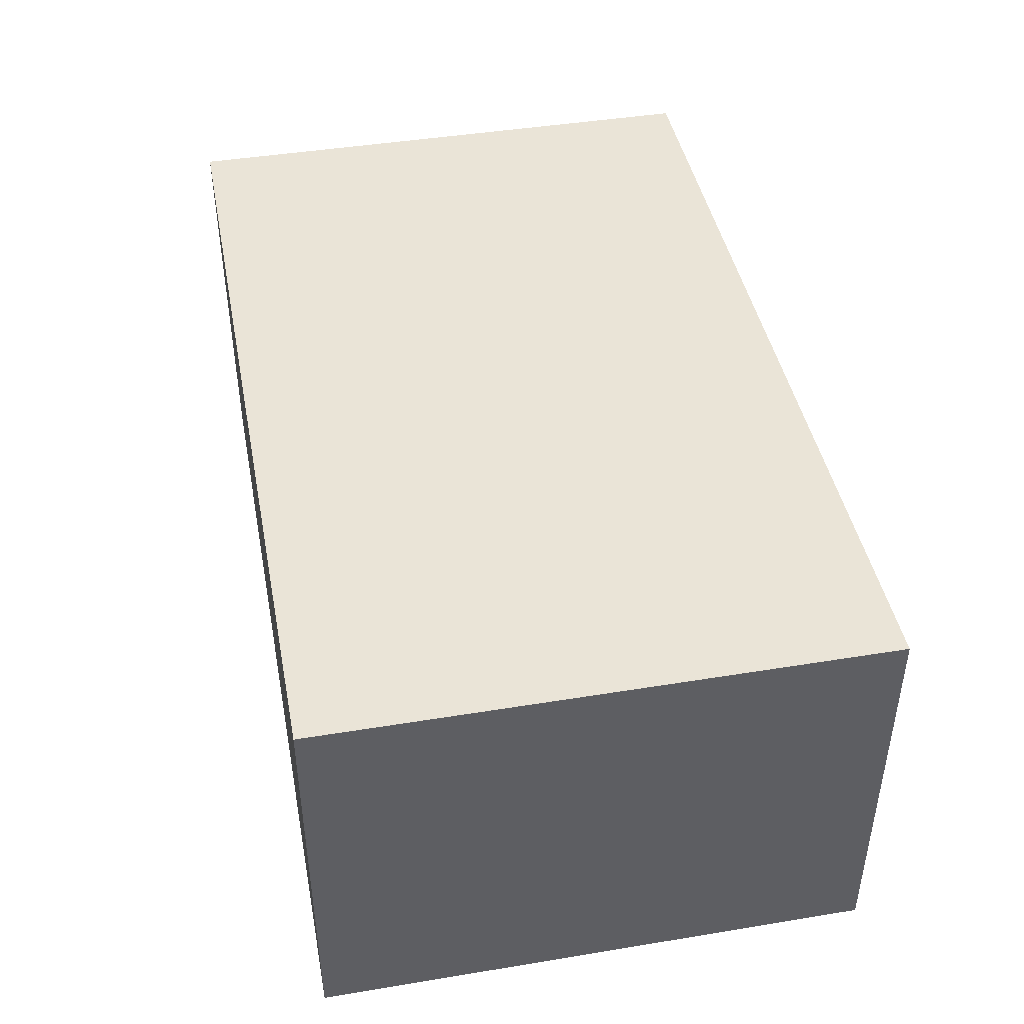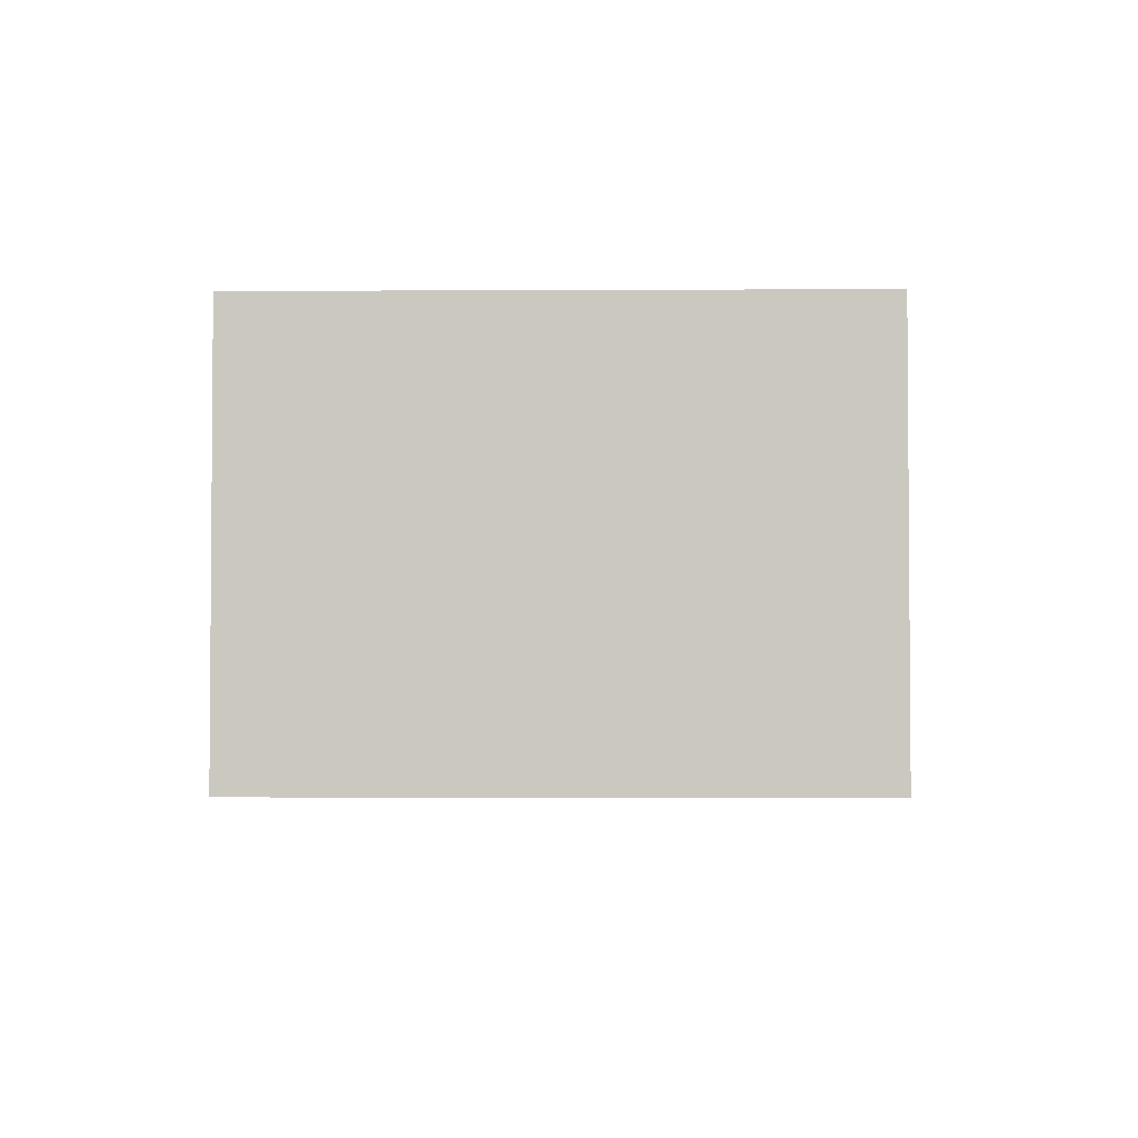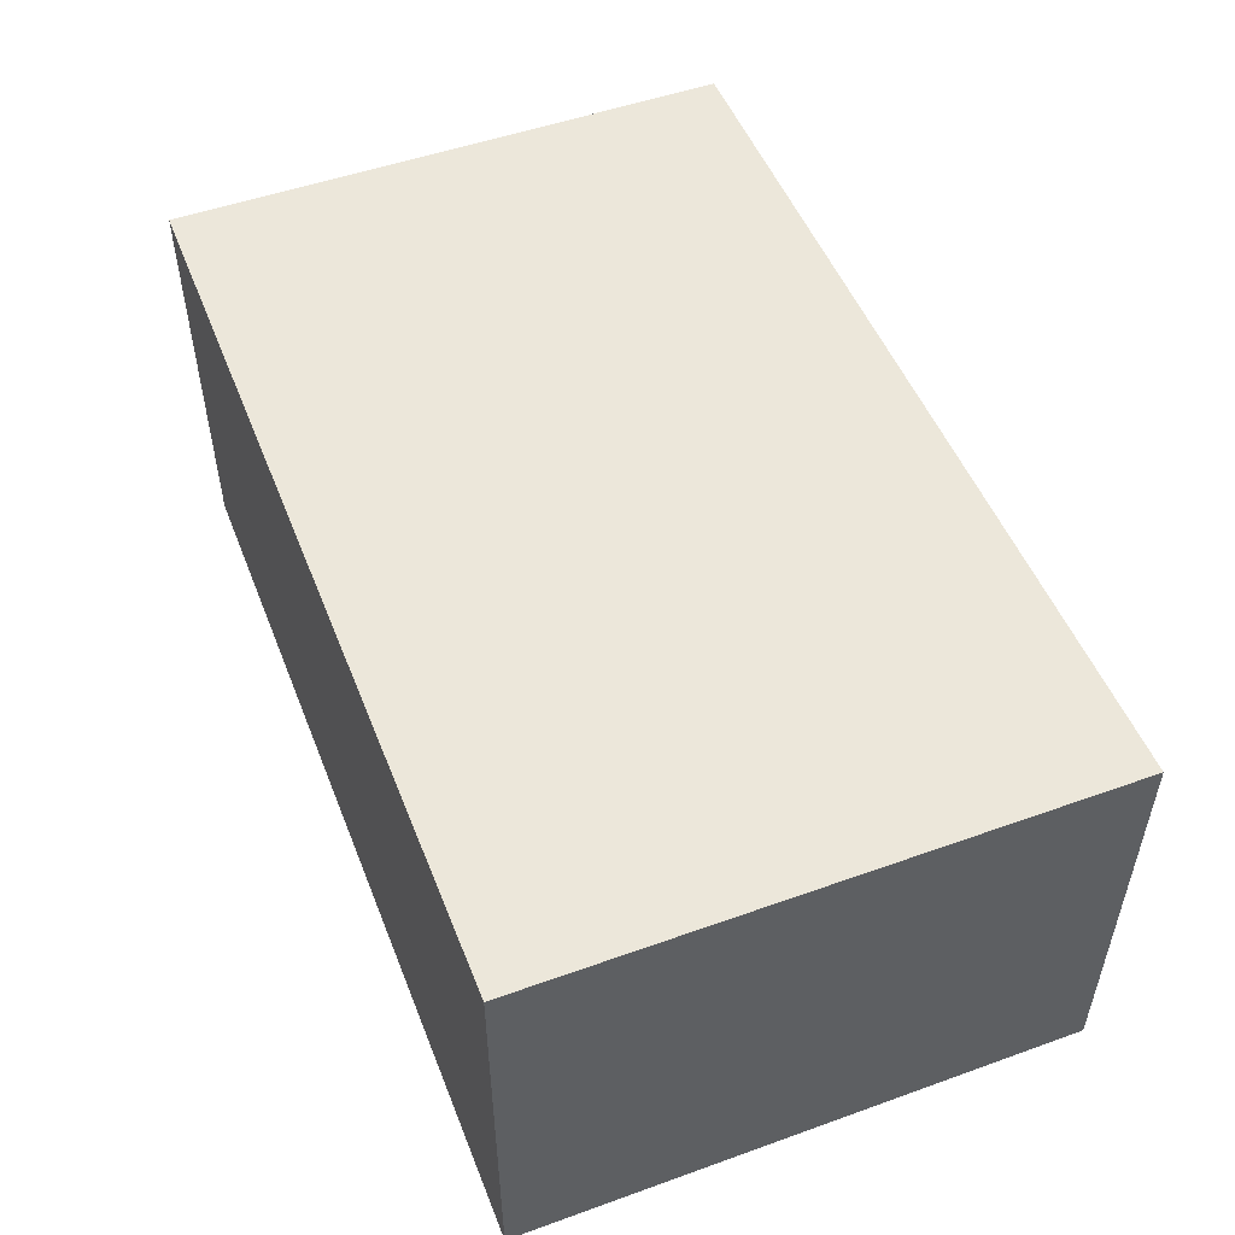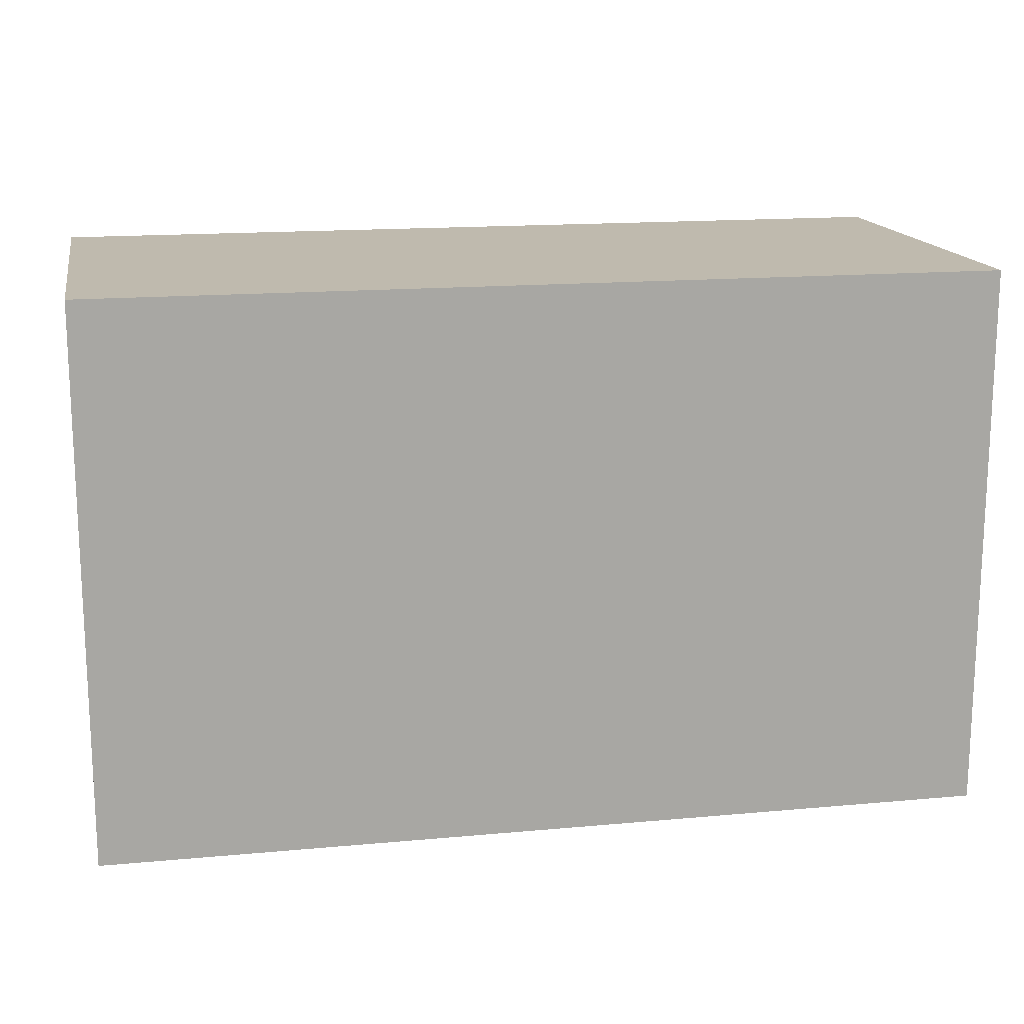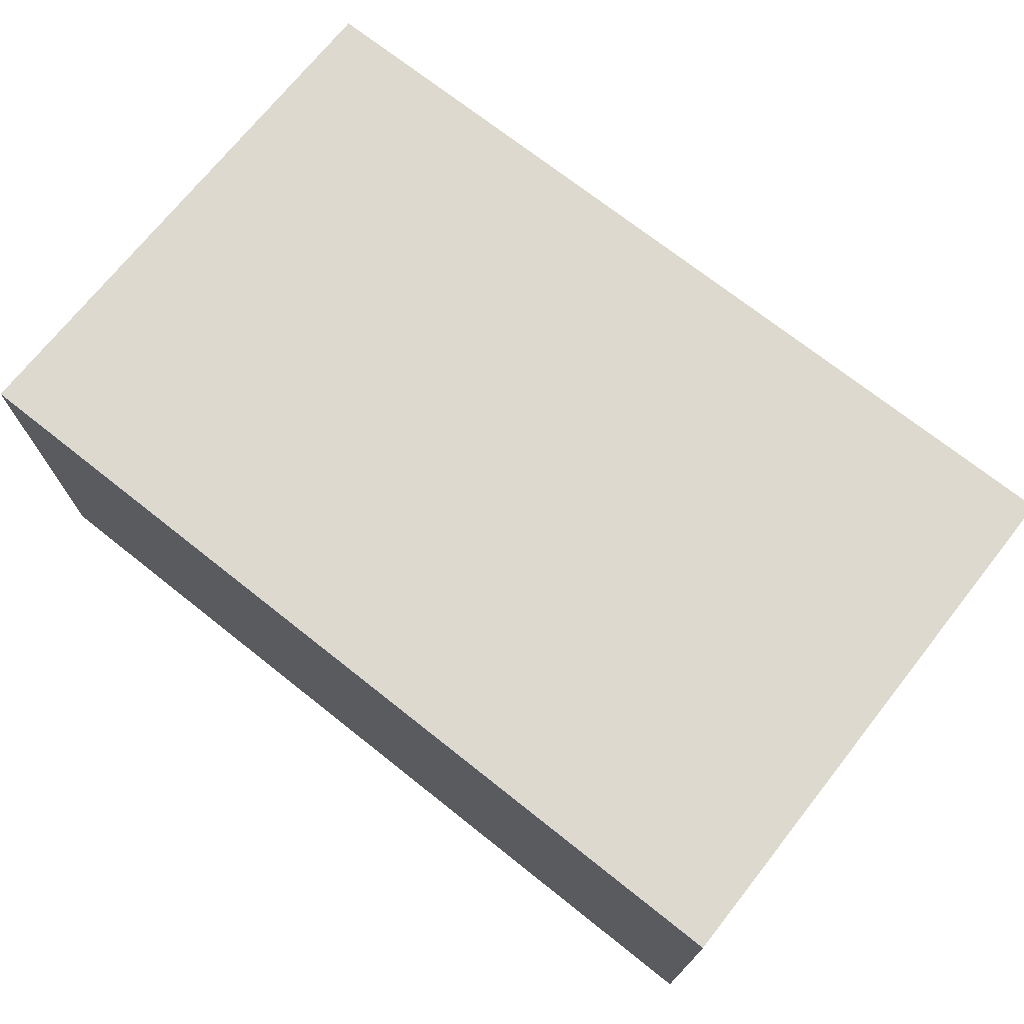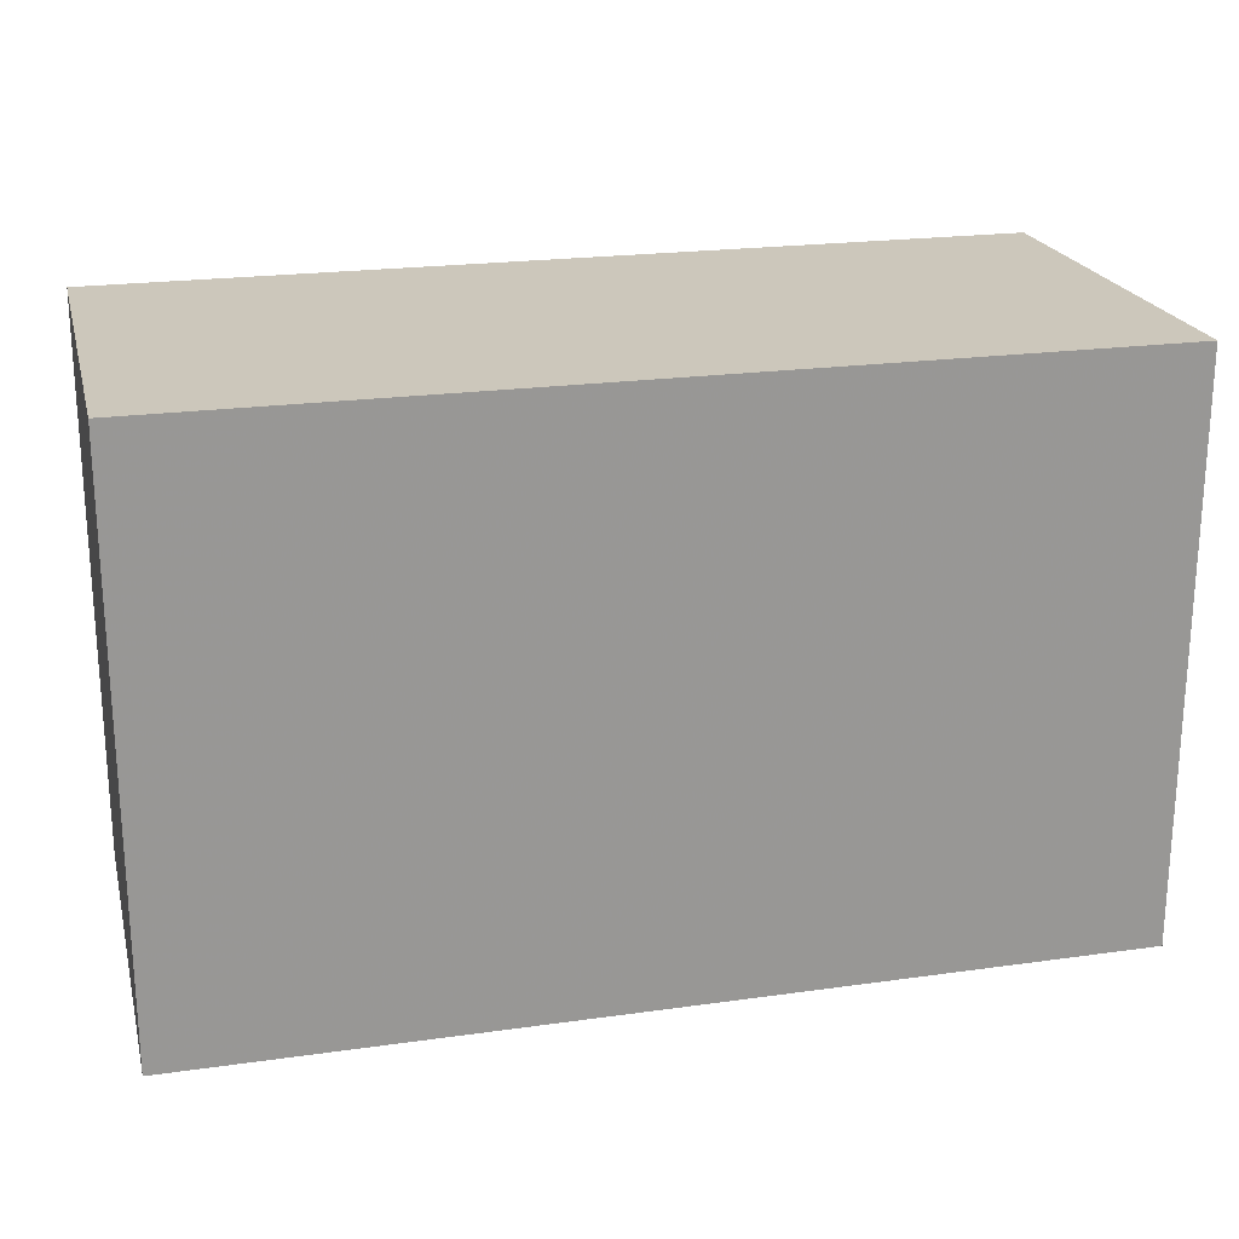
<metadata>
{"format":"obj","ext":"obj","renderer":"f3d","projection":"perspective","resolution":1024,"background":"white","views":[{"elev":43.9,"azim":-100.9,"up":"+Z"},{"elev":-2.7,"azim":-89.0,"up":"+Z"},{"elev":51.1,"azim":68.7,"up":"+Z"},{"elev":15.7,"azim":-10.9,"up":"+Y"},{"elev":71.8,"azim":38.4,"up":"+Z"},{"elev":21.6,"azim":-13.9,"up":"+Y"}]}
</metadata>
<code>
v -0.05389 -0.03339 -0.02433
v -0.05389 -0.03339 0.02433
v -0.05389 0.03339 -0.02433
v -0.05389 0.03339 0.02433
v 0.05389 -0.03339 -0.02433
v 0.05389 -0.03339 0.02433
v 0.05389 0.03339 -0.02433
v 0.05389 0.03339 0.02433
f 2 4 1
f 5 2 1
f 1 4 3
f 3 5 1
f 2 8 4
f 6 2 5
f 6 8 2
f 4 8 3
f 7 5 3
f 3 8 7
f 7 6 5
f 8 6 7

</code>
